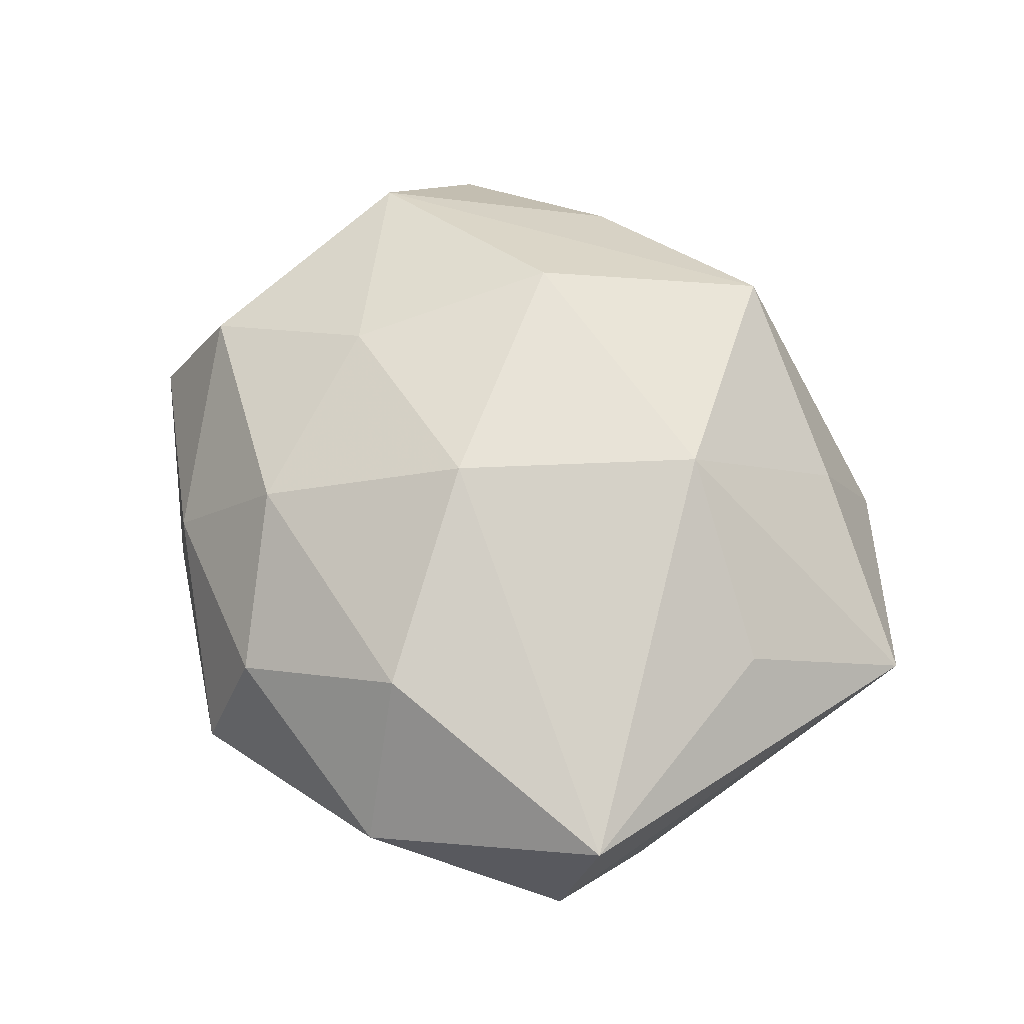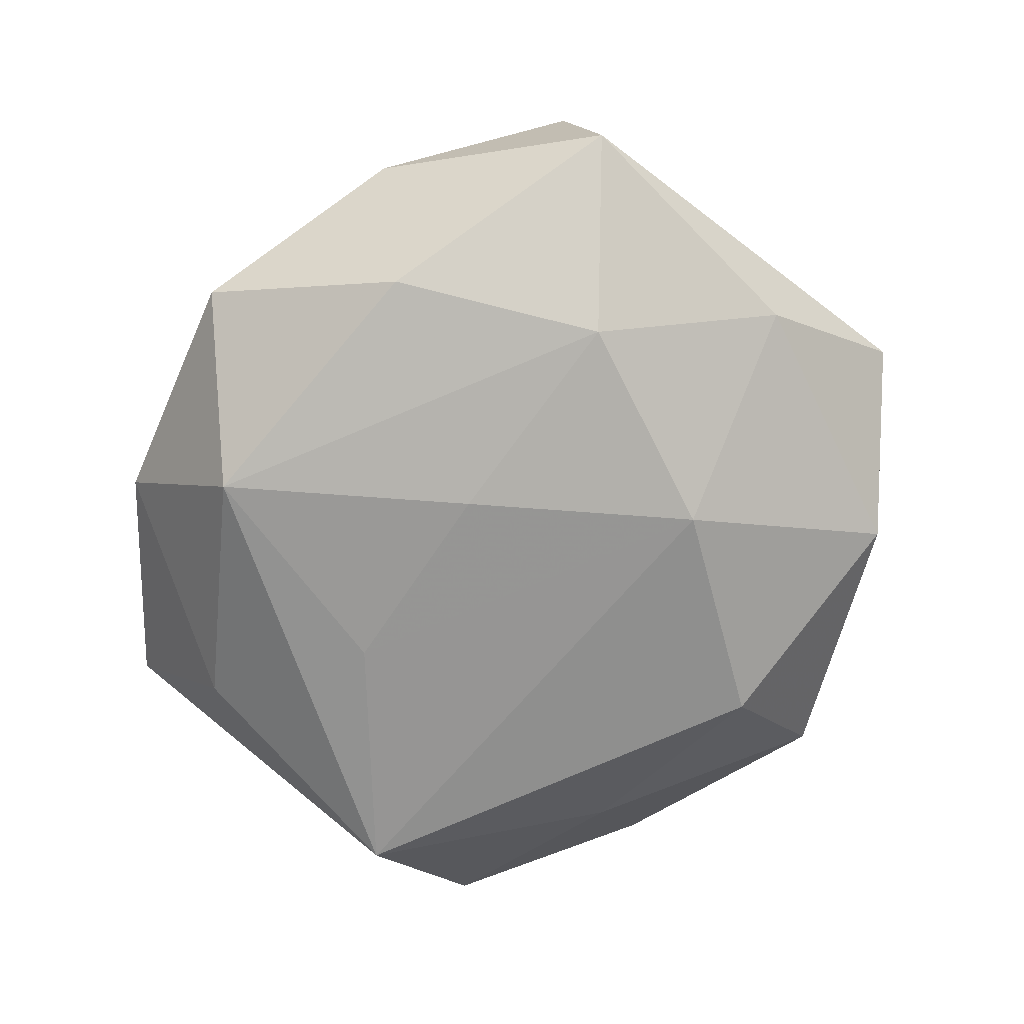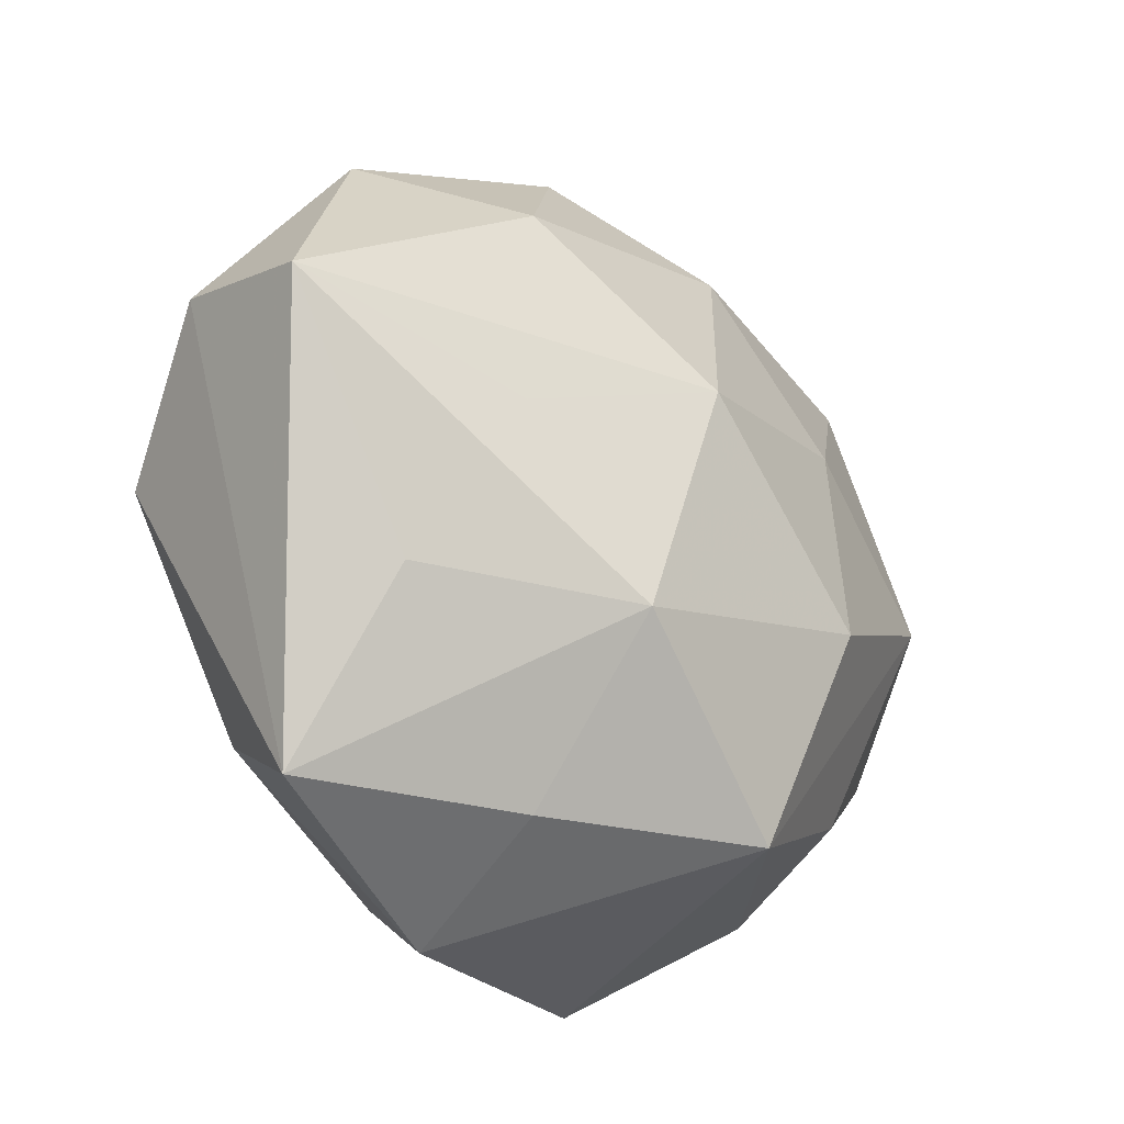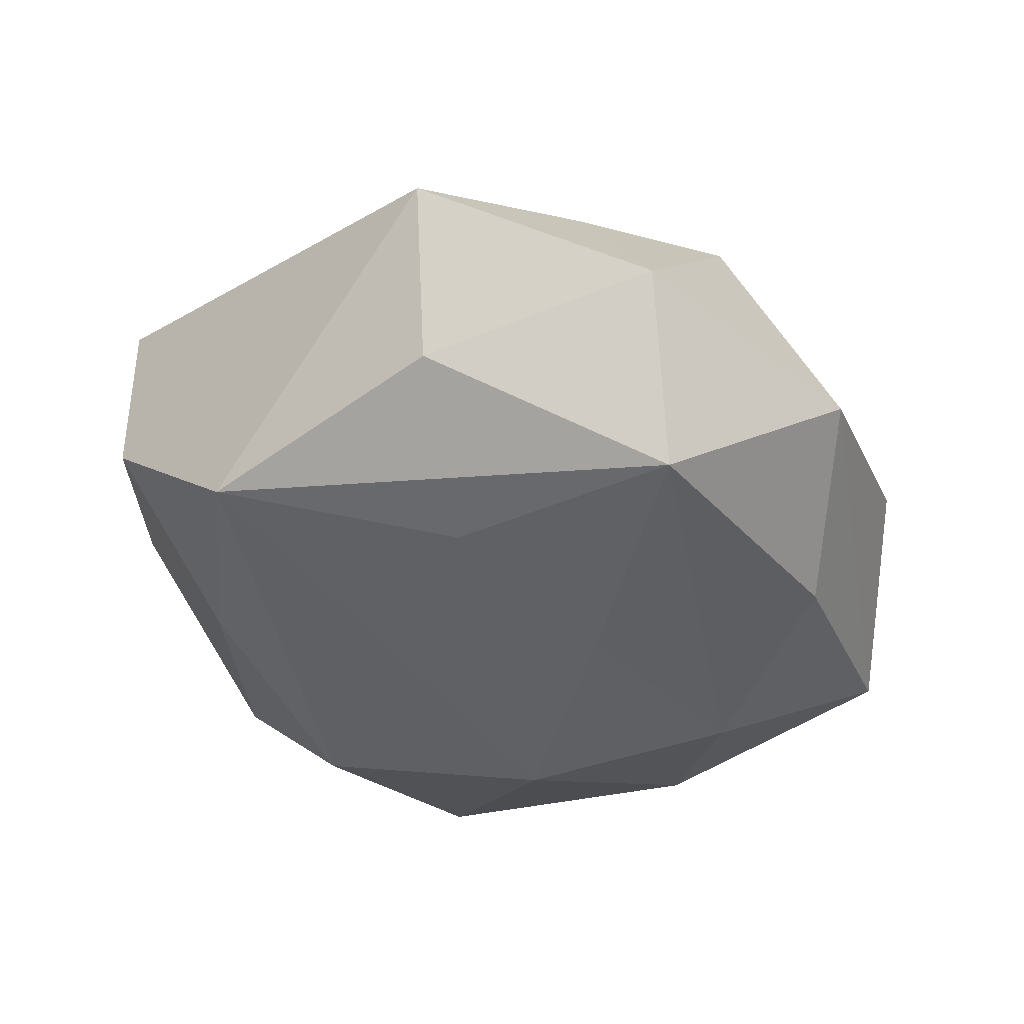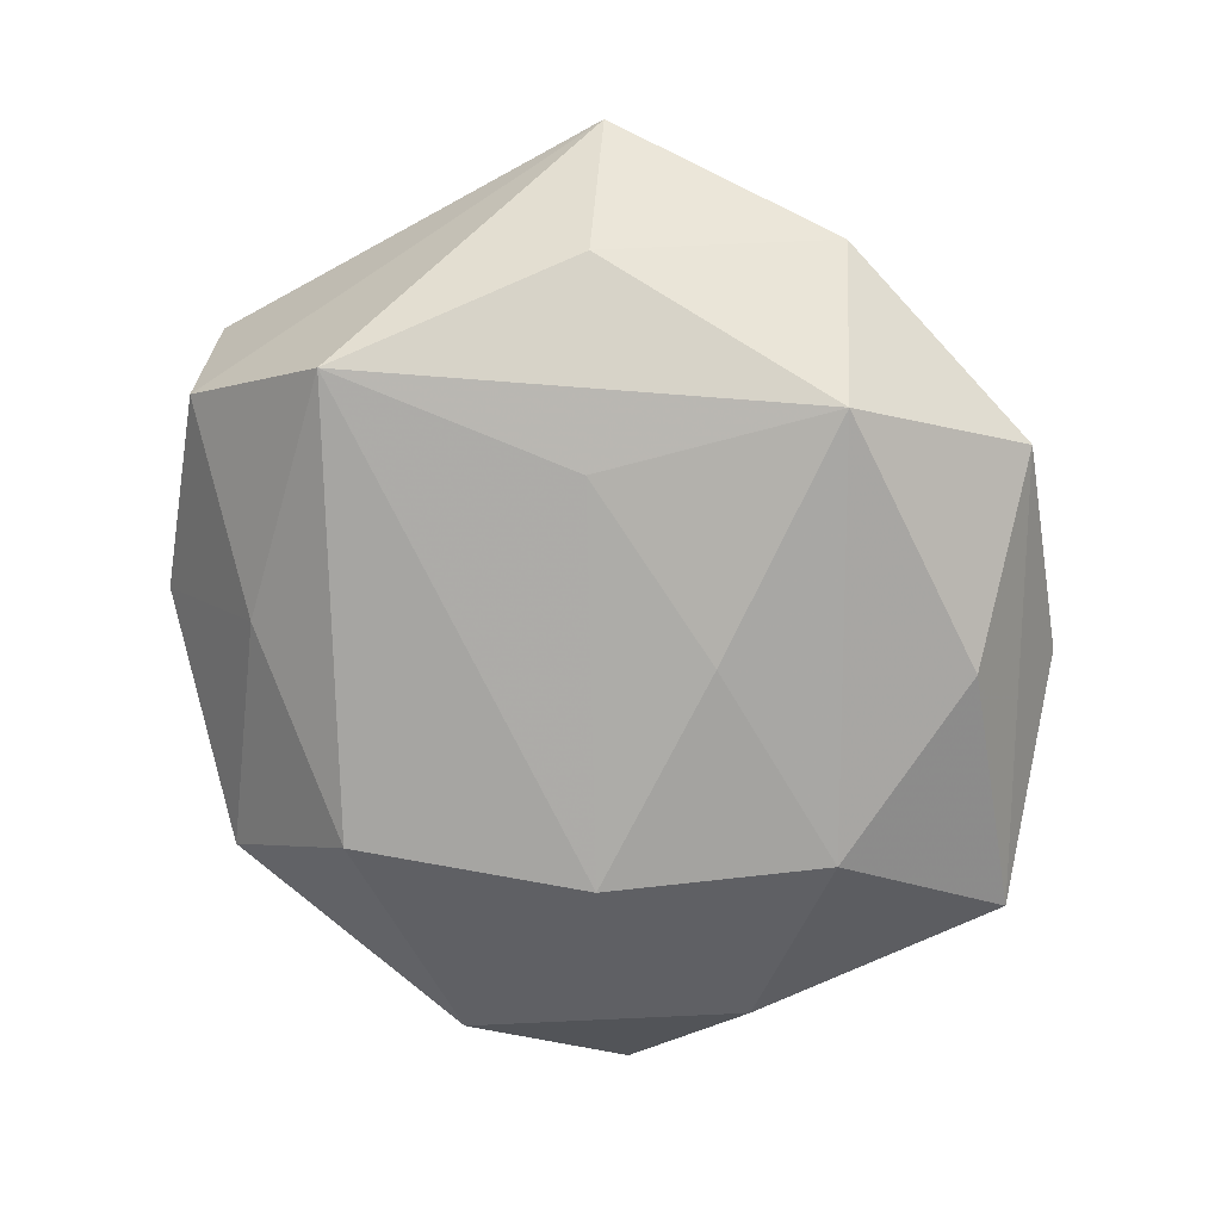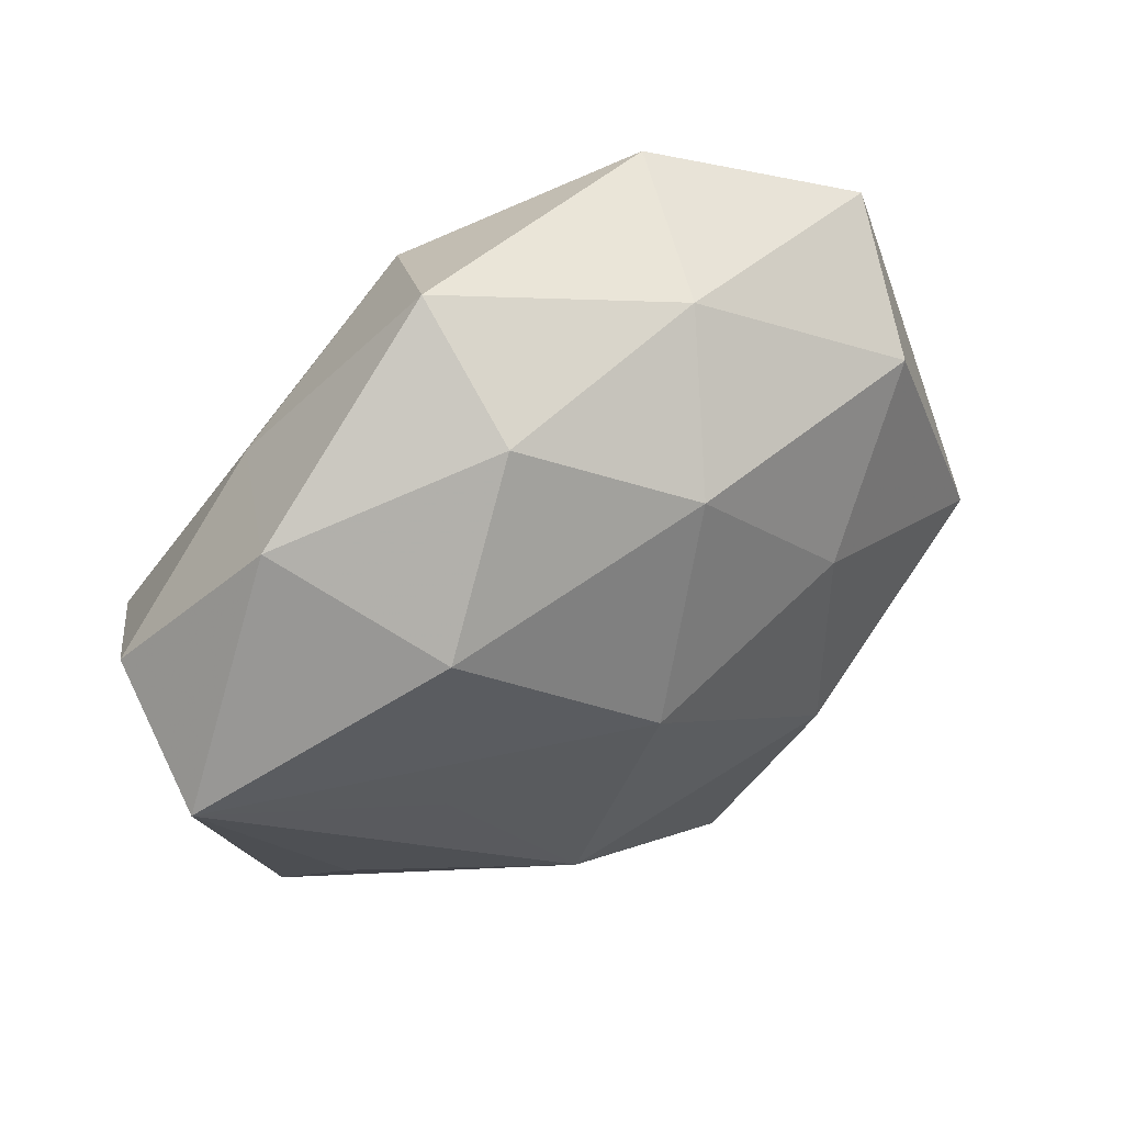
<metadata>
{"format":"obj","ext":"obj","renderer":"f3d","projection":"perspective","resolution":1024,"background":"white","views":[{"elev":61.0,"azim":-113.1,"up":"+Z"},{"elev":-72.4,"azim":66.3,"up":"+Z"},{"elev":-25.7,"azim":-48.8,"up":"+Y"},{"elev":-45.8,"azim":-35.6,"up":"+Z"},{"elev":-74.7,"azim":-46.6,"up":"+Z"},{"elev":57.9,"azim":-33.7,"up":"+Y"}]}
</metadata>
<code>
v 0.01775 -0.0162 -0.0013
v -0.005629 0.024 -0.003408
v -0.008688 -0.005827 -0.01168
v -0.007582 -0.008557 0.0132
v -0.0164 -0.01334 -0.007563
v -0.0028 0.01732 -0.01091
v 0.0256 -0.004995 -0.005737
v -0.003128 0.005148 0.01432
v -0.002178 -0.01774 -0.01168
v 0.01685 0.01414 0.007546
v -0.01267 0.0135 0.009678
v 0.003052 -0.003842 -0.0126
v -0.02612 0.005883 0.005859
v -0.02503 0.007778 -0.003074
v 0.00657 0.02095 0.002478
v 0.01519 -0.01276 0.007456
v -0.02017 -0.01792 0.0004692
v 0.009489 0.00686 0.01223
v 0.007605 0.008905 -0.01274
v 0.007139 -0.023 -0.005536
v 0.009934 0.02116 -0.006988
v 0.003386 -0.01805 0.01176
v -0.01806 0.01751 0.001277
v -0.01445 0.01311 -0.007323
v -0.01399 0.001536 0.01049
v -0.02175 0.000342 -0.01047
v 0.002188 0.01594 0.009992
v 0.0201 0.009132 -0.007208
v -0.008531 -0.01817 0.006158
v 0.0156 -0.0009343 -0.0115
v -0.005958 0.02087 0.004799
v 0.0245 -0.006817 0.002901
v 0.008017 -0.005243 0.01435
v 0.02098 0.0003659 0.009873
v -0.01853 -0.00788 0.006694
v 0.01965 0.01785 -0.0005175
v 0.01324 -0.01302 -0.009923
v -0.007119 -0.02309 -0.002895
f 26 17 14
f 34 16 32
f 10 34 36
f 32 7 36
f 36 34 32
f 14 17 13
f 21 6 2
f 1 7 32
f 32 16 1
f 16 34 22
f 22 1 16
f 24 26 14
f 6 26 24
f 24 2 6
f 5 26 9
f 17 26 5
f 9 30 37
f 37 30 7
f 7 30 28
f 21 36 28
f 28 36 7
f 18 34 10
f 18 27 8
f 10 27 18
f 10 36 15
f 15 27 10
f 31 27 15
f 15 2 31
f 15 36 21
f 21 2 15
f 11 13 8
f 8 27 11
f 11 27 31
f 31 2 23
f 23 11 31
f 13 11 23
f 14 13 23
f 23 24 14
f 2 24 23
f 33 22 34
f 33 18 8
f 34 18 33
f 4 33 8
f 22 33 4
f 29 4 17
f 22 4 29
f 1 22 20
f 9 37 20
f 7 1 20
f 20 37 7
f 9 26 3
f 19 6 21
f 19 26 6
f 21 28 19
f 19 28 30
f 19 3 26
f 35 13 17
f 17 4 35
f 35 4 13
f 8 13 25
f 25 4 8
f 13 4 25
f 22 29 38
f 38 20 22
f 38 29 17
f 9 20 38
f 38 5 9
f 17 5 38
f 9 3 12
f 3 19 12
f 12 30 9
f 12 19 30

</code>
